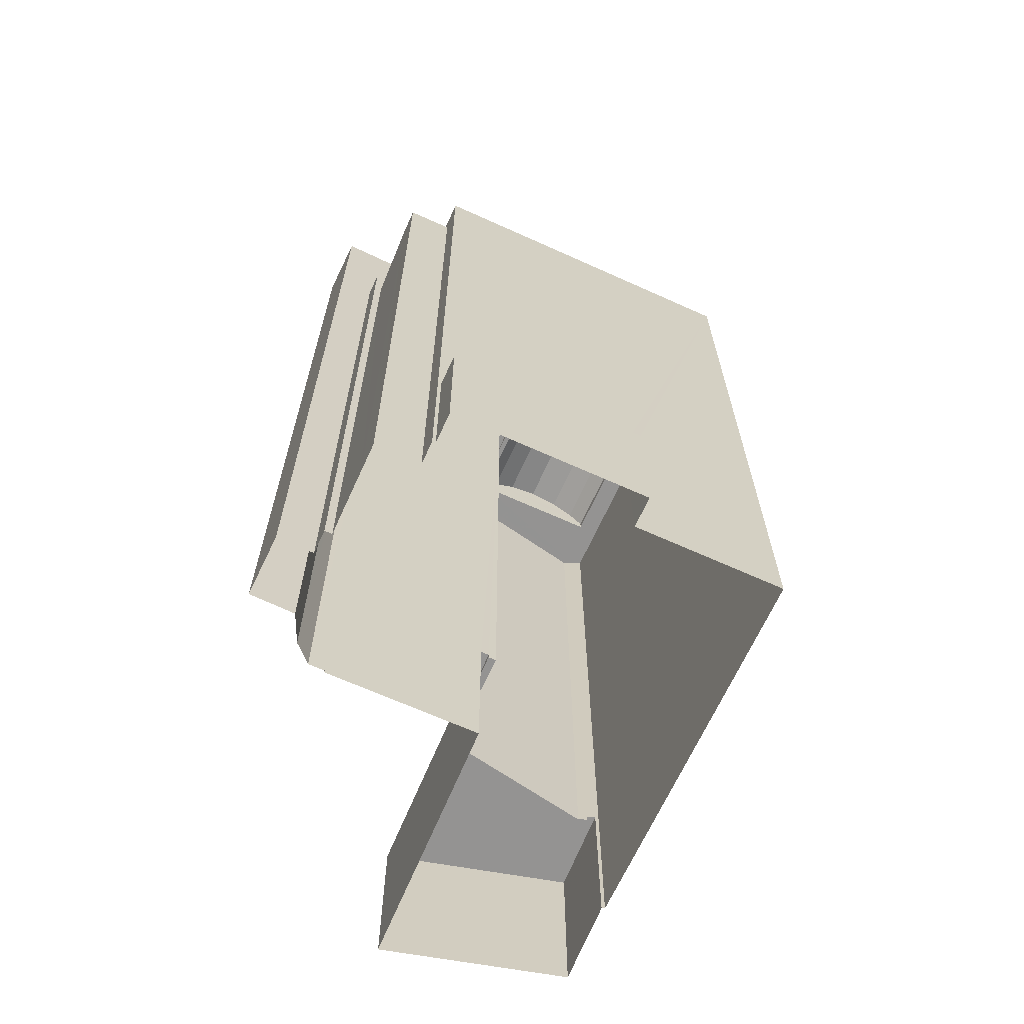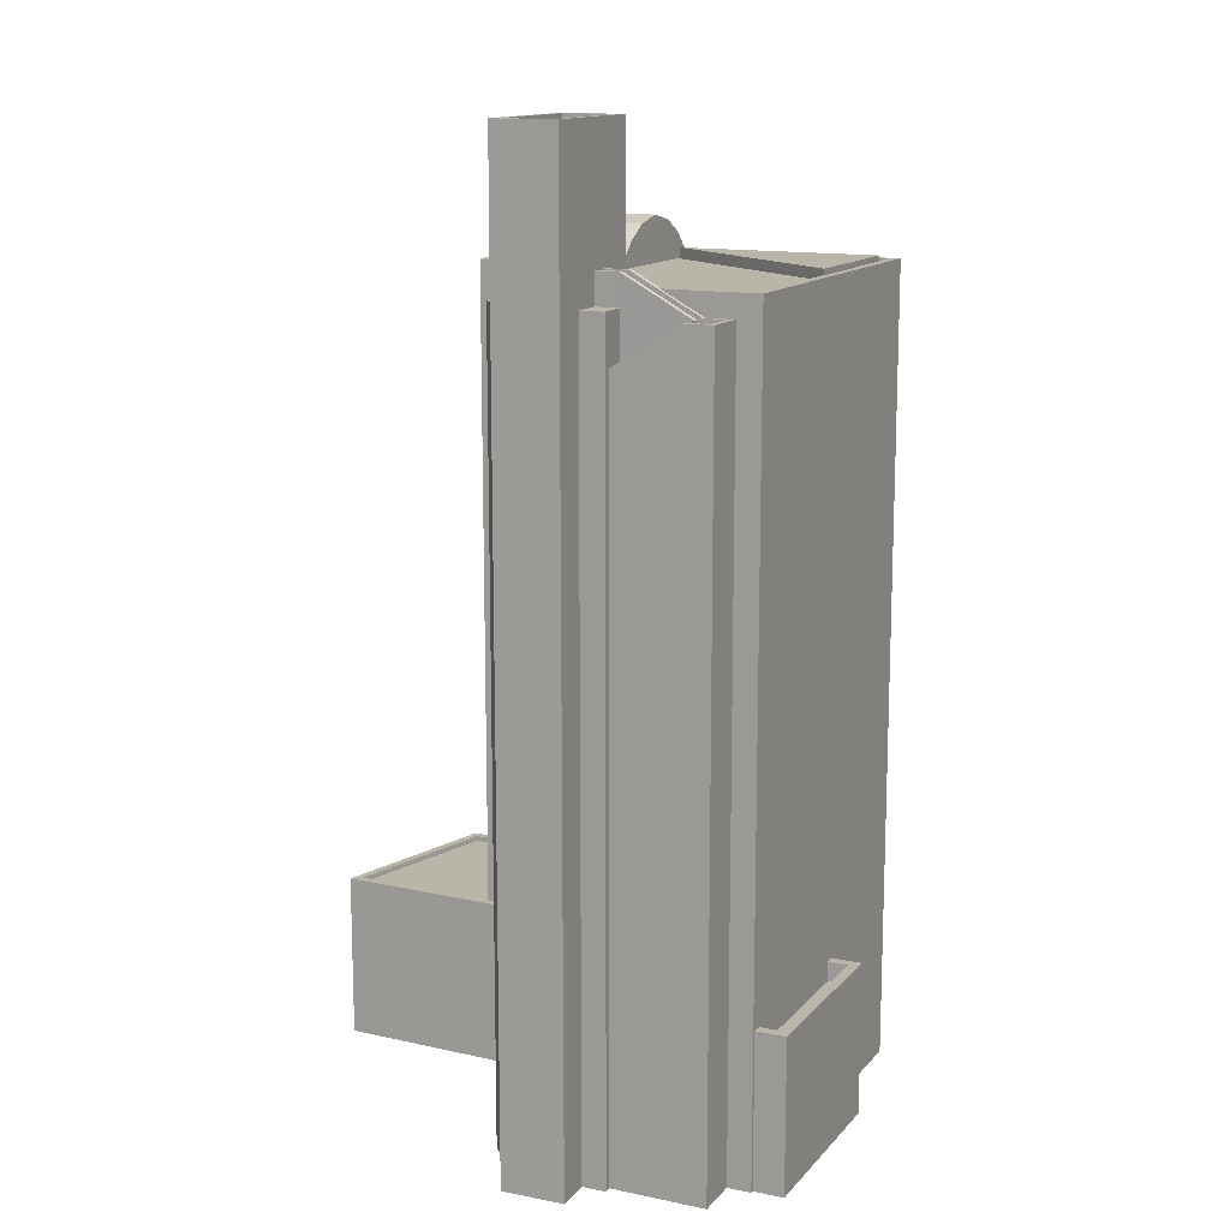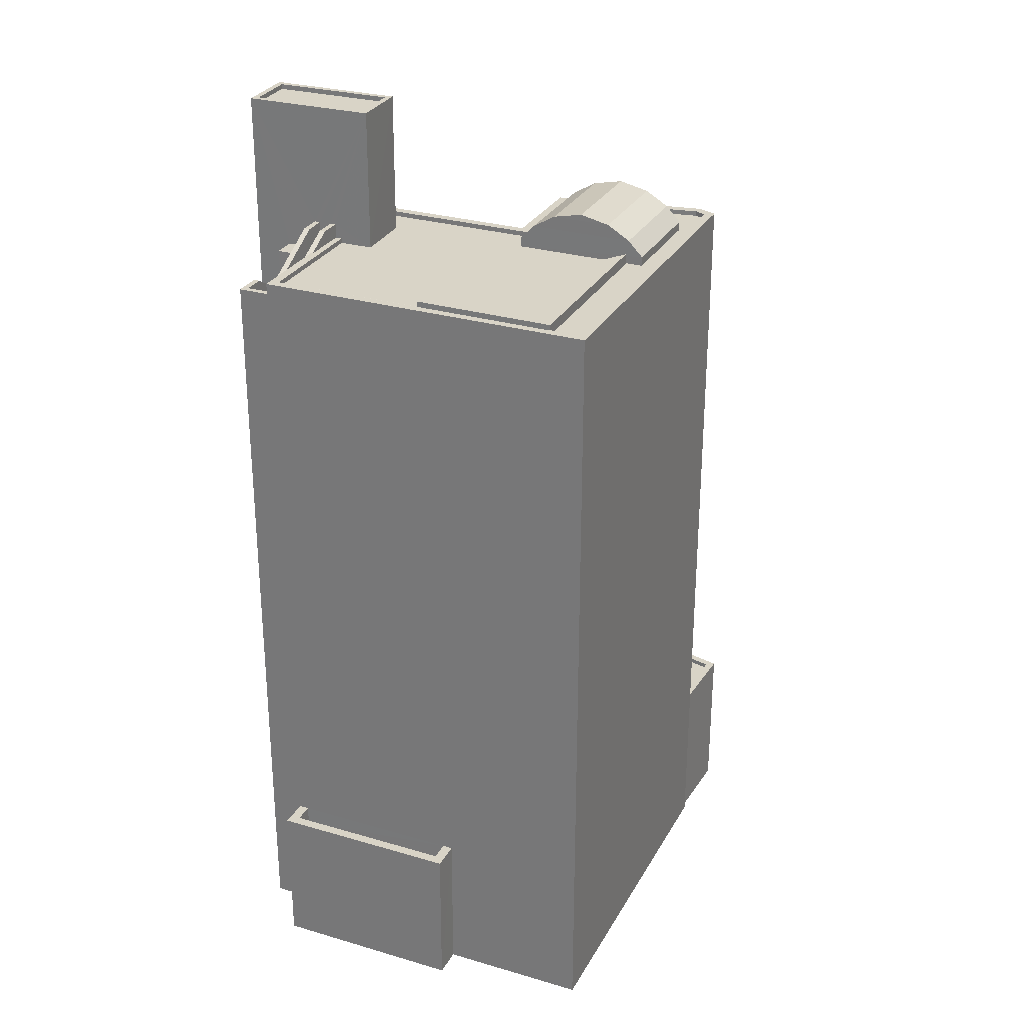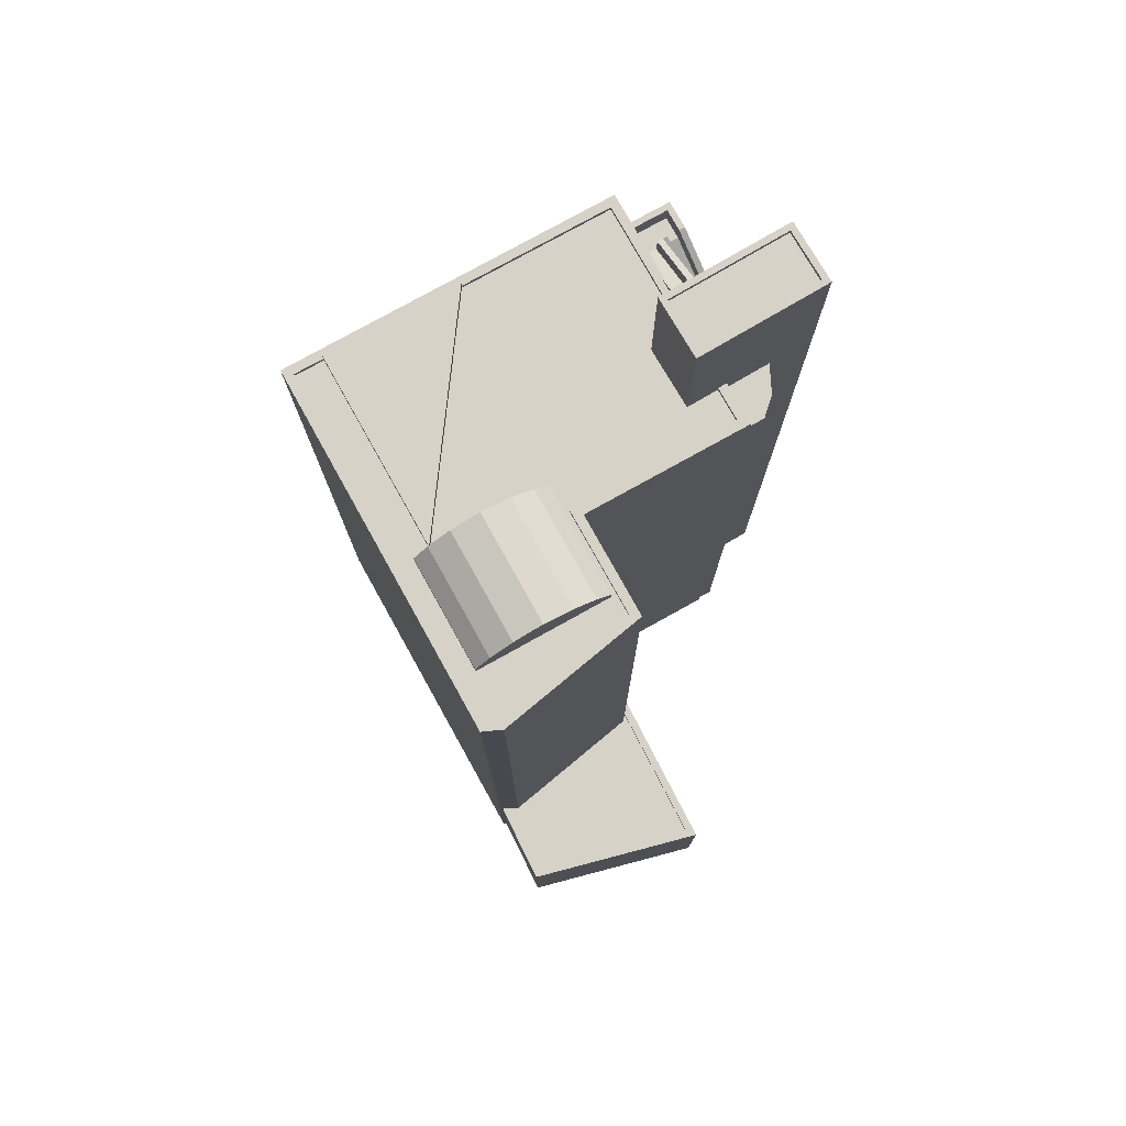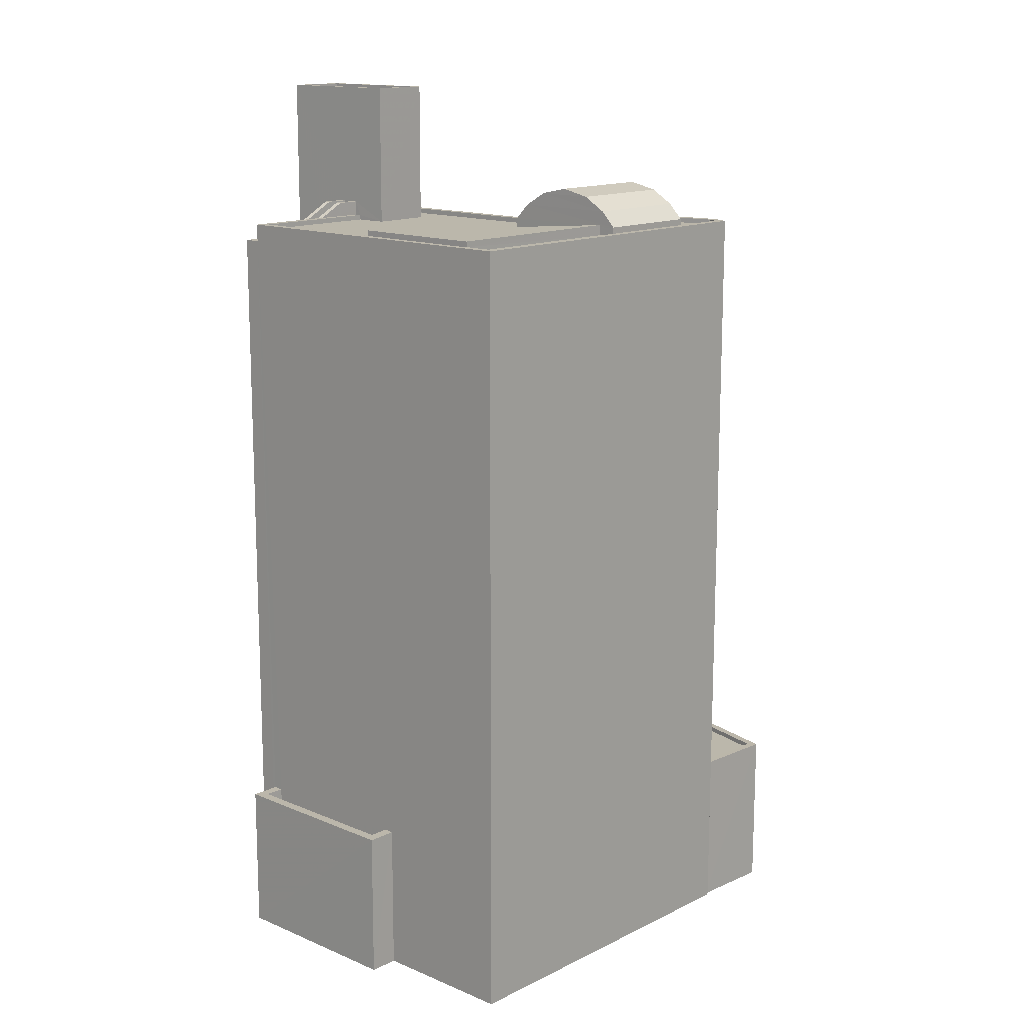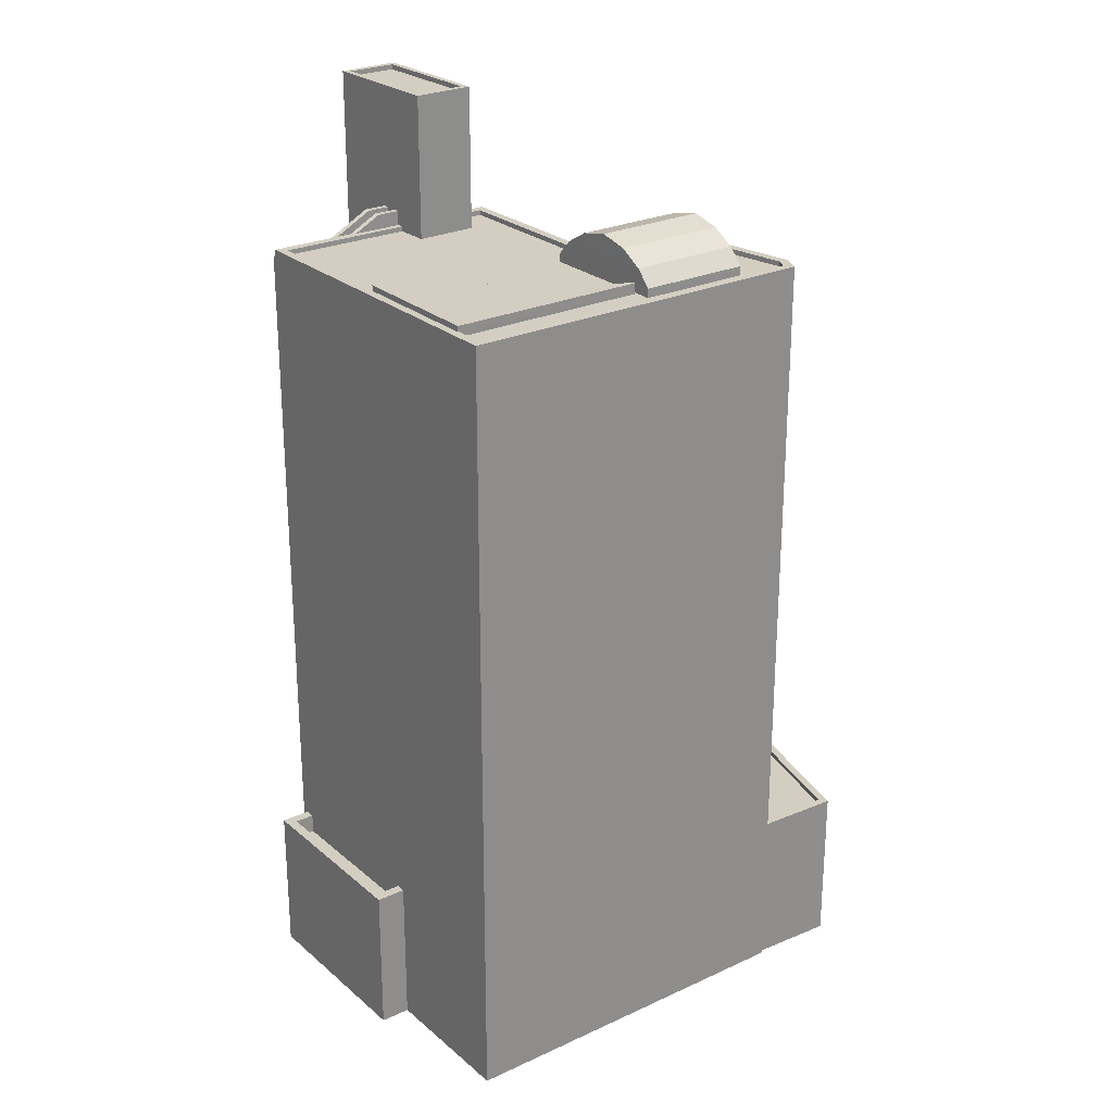
<metadata>
{"format":"obj","ext":"obj","renderer":"f3d","projection":"perspective","resolution":1024,"background":"white","views":[{"elev":-66.7,"azim":-91.7,"up":"+Z"},{"elev":13.5,"azim":-132.1,"up":"+Z"},{"elev":28.5,"azim":-43.4,"up":"+Z"},{"elev":77.7,"azim":83.6,"up":"+Z"},{"elev":14.2,"azim":-24.5,"up":"+Z"},{"elev":25.3,"azim":-14.1,"up":"+Z"}]}
</metadata>
<code>
v -9626 -3.681e+04 30.09
v -9625 -3.682e+04 30.08
v -9629 -3.682e+04 30.09
v -9645 -3.68e+04 30.1
v -9647 -3.68e+04 30.1
v -9648 -3.68e+04 30.1
v -9642 -3.68e+04 30.1
v -9641 -3.681e+04 30.1
v -9643 -3.68e+04 30.1
v -9629 -3.682e+04 30.09
v -9646 -3.683e+04 30.1
v -9638 -3.681e+04 30.09
v -9644 -3.68e+04 30.1
v -9641 -3.681e+04 30.1
v -9651 -3.681e+04 30.11
v -9652 -3.681e+04 30.11
v -9651 -3.681e+04 30.11
v -9653 -3.681e+04 30.11
v -9650 -3.682e+04 30.1
v -9654 -3.681e+04 30.11
v -9649 -3.682e+04 30.1
v -9648 -3.681e+04 30.1
v -9648 -3.681e+04 30.1
v -9652 -3.681e+04 30.1
v -9653 -3.681e+04 30.11
v -9647 -3.681e+04 69.46
v -9648 -3.681e+04 69.29
v -9647 -3.681e+04 69.29
v -9647 -3.681e+04 69.46
v -9650 -3.681e+04 67.79
v -9651 -3.681e+04 67.63
v -9650 -3.681e+04 67.63
v -9650 -3.681e+04 67.79
v -9651 -3.681e+04 67.63
v -9650 -3.681e+04 68.79
v -9651 -3.681e+04 68.63
v -9650 -3.681e+04 68.79
v -9651 -3.681e+04 68.63
v -9651 -3.681e+04 68.63
v -9648 -3.681e+04 70.29
v -9648 -3.681e+04 70.46
v -9647 -3.681e+04 70.46
v -9647 -3.681e+04 70.29
v -9647 -3.681e+04 70.46
v -9647 -3.681e+04 70.29
v -9647 -3.681e+04 70.45
v -9650 -3.681e+04 68.79
v -9648 -3.681e+04 69.73
v -9648 -3.681e+04 69.73
v -9650 -3.681e+04 68.63
v -9650 -3.681e+04 68.63
v -9646 -3.681e+04 69.45
v -9646 -3.681e+04 69.45
v -9646 -3.681e+04 70.45
v -9646 -3.681e+04 70.45
v -9646 -3.681e+04 70.45
v -9646 -3.681e+04 70.45
v -9648 -3.681e+04 65.63
v -9651 -3.681e+04 67.63
v -9651 -3.681e+04 67.63
v -9648 -3.681e+04 65.62
v -9651 -3.681e+04 68.63
v -9648 -3.681e+04 66.63
v -9651 -3.681e+04 68.63
v -9648 -3.681e+04 66.64
v -9651 -3.681e+04 68.63
v -9648 -3.681e+04 66.62
v -9651 -3.681e+04 68.63
v -9648 -3.681e+04 66.61
v -9651 -3.681e+04 67.63
v -9652 -3.681e+04 67.63
v -9651 -3.681e+04 67.63
v -9651 -3.681e+04 67.63
v -9651 -3.681e+04 67.63
v -9651 -3.681e+04 68.63
v -9652 -3.681e+04 68.63
v -9651 -3.681e+04 68.63
v -9651 -3.681e+04 68.63
v -9652 -3.681e+04 68.63
v -9647 -3.68e+04 68.98
v -9648 -3.681e+04 68.98
v -9648 -3.681e+04 68.98
v -9646 -3.681e+04 68.98
v -9648 -3.681e+04 68.98
v -9642 -3.68e+04 68.98
v -9643 -3.68e+04 68.98
v -9643 -3.681e+04 68.98
v -9641 -3.681e+04 68.98
v -9644 -3.68e+04 68.98
v -9645 -3.681e+04 76.69
v -9642 -3.681e+04 76.69
v -9643 -3.681e+04 76.69
v -9645 -3.681e+04 76.69
v -9645 -3.68e+04 76.69
v -9648 -3.68e+04 76.69
v -9645 -3.68e+04 76.69
v -9647 -3.68e+04 76.69
v -9645 -3.681e+04 76.44
v -9643 -3.681e+04 76.44
v -9645 -3.68e+04 76.44
v -9647 -3.68e+04 76.44
v -9638 -3.681e+04 69.47
v -9641 -3.681e+04 69.47
v -9642 -3.681e+04 69.47
v -9633 -3.681e+04 69.46
v -9634 -3.681e+04 69.46
v -9629 -3.682e+04 69.46
v -9632 -3.682e+04 69.46
v -9643 -3.681e+04 69.47
v -9645 -3.681e+04 69.47
v -9646 -3.681e+04 69.47
v -9652 -3.681e+04 69.48
v -9649 -3.682e+04 69.47
v -9637 -3.682e+04 69.46
v -9637 -3.682e+04 69.46
v -9646 -3.682e+04 69.47
v -9646 -3.682e+04 69.47
v -9639 -3.681e+04 69.47
v -9629 -3.682e+04 69.46
v -9629 -3.682e+04 69.46
v -9646 -3.683e+04 69.47
v -9633 -3.681e+04 69.71
v -9633 -3.681e+04 69.71
v -9629 -3.682e+04 69.71
v -9629 -3.682e+04 69.71
v -9629 -3.682e+04 69.71
v -9646 -3.683e+04 69.72
v -9646 -3.683e+04 69.72
v -9643 -3.681e+04 69.72
v -9641 -3.681e+04 69.72
v -9641 -3.681e+04 69.72
v -9638 -3.681e+04 69.72
v -9653 -3.681e+04 69.73
v -9649 -3.682e+04 69.72
v -9652 -3.681e+04 69.73
v -9646 -3.681e+04 69.72
v -9647 -3.681e+04 69.72
v -9646 -3.681e+04 69.72
v -9643 -3.681e+04 69.72
v -9638 -3.681e+04 69.72
v -9649 -3.682e+04 69.72
v -9646 -3.682e+04 69.72
v -9646 -3.682e+04 69.72
v -9629 -3.682e+04 69.71
v -9637 -3.682e+04 70.7
v -9637 -3.682e+04 69.92
v -9632 -3.682e+04 69.92
v -9632 -3.682e+04 70.69
v -9637 -3.682e+04 71.38
v -9632 -3.682e+04 71.38
v -9634 -3.681e+04 70.7
v -9633 -3.681e+04 71.38
v -9633 -3.682e+04 71.7
v -9634 -3.681e+04 69.92
v -9639 -3.682e+04 70.7
v -9639 -3.681e+04 69.92
v -9639 -3.682e+04 71.38
v -9638 -3.682e+04 71.71
v -9649 -3.682e+04 70
v -9646 -3.682e+04 70
v -9637 -3.682e+04 69.99
v -9625 -3.682e+04 38.07
v -9629 -3.682e+04 38.07
v -9629 -3.682e+04 38.07
v -9638 -3.681e+04 38.08
v -9633 -3.681e+04 38.07
v -9638 -3.681e+04 38.08
v -9626 -3.681e+04 38.07
v -9629 -3.682e+04 38.32
v -9629 -3.682e+04 38.32
v -9625 -3.682e+04 38.32
v -9638 -3.681e+04 38.33
v -9626 -3.681e+04 38.32
v -9638 -3.681e+04 38.33
v -9625 -3.682e+04 38.32
v -9626 -3.681e+04 38.32
v -9652 -3.681e+04 36.7
v -9653 -3.681e+04 36.7
v -9650 -3.682e+04 36.69
v -9649 -3.682e+04 36.69
v -9652 -3.681e+04 37.7
v -9653 -3.681e+04 37.7
v -9653 -3.681e+04 37.7
v -9649 -3.682e+04 37.69
v -9650 -3.682e+04 37.69
v -9649 -3.682e+04 37.69
v -9654 -3.681e+04 37.7
v -9650 -3.682e+04 37.69
f 1 2 3
f 4 5 6
f 7 8 9
f 10 11 12
f 13 5 4
f 9 8 13
f 1 3 12
f 8 14 12
f 15 16 17
f 18 19 20
f 18 21 19
f 11 21 12
f 3 10 12
f 5 22 23
f 16 15 24
f 18 25 24
f 15 22 24
f 8 5 13
f 8 12 22
f 24 21 18
f 12 21 24
f 8 22 5
f 12 24 22
f 26 27 28
f 26 29 27
f 28 27 30
f 31 32 33
f 31 33 30
f 34 31 30
f 33 28 30
f 35 36 37
f 37 36 38
f 39 36 35
f 40 41 35
f 40 42 41
f 37 40 35
f 43 44 45
f 43 46 44
f 43 45 47
f 48 43 49
f 50 49 47
f 50 47 51
f 49 43 47
f 52 29 26
f 53 52 26
f 54 41 42
f 55 54 42
f 56 46 57
f 56 44 46
f 58 59 60
f 61 58 60
f 62 63 64
f 64 65 66
f 64 63 65
f 39 67 68
f 39 69 67
f 70 71 59
f 32 31 72
f 73 71 72
f 59 71 60
f 74 31 34
f 60 71 73
f 73 72 74
f 74 72 31
f 66 75 76
f 50 77 78
f 75 79 76
f 51 77 50
f 76 79 78
f 64 66 76
f 77 76 78
f 80 81 82
f 80 82 83
f 81 84 82
f 85 86 87
f 85 87 88
f 86 89 87
f 90 91 92
f 90 92 93
f 94 95 96
f 94 92 91
f 96 95 97
f 92 94 96
f 98 99 100
f 101 98 100
f 93 95 90
f 93 97 95
f 102 103 104
f 105 102 106
f 105 106 107
f 107 106 108
f 104 103 109
f 110 111 112
f 110 112 113
f 114 115 116
f 116 115 117
f 118 104 110
f 115 118 113
f 118 115 114
f 106 102 118
f 102 104 118
f 118 110 113
f 107 119 120
f 114 121 119
f 114 116 121
f 114 119 108
f 119 107 108
f 122 123 124
f 125 124 126
f 127 125 128
f 129 130 131
f 122 132 123
f 130 132 131
f 133 127 134
f 133 135 49
f 136 137 138
f 139 130 129
f 137 48 138
f 49 135 48
f 130 140 132
f 135 134 141
f 48 135 138
f 142 128 143
f 125 126 128
f 127 142 134
f 126 124 144
f 123 132 140
f 124 123 144
f 127 128 142
f 135 133 134
f 145 146 147
f 147 148 145
f 149 145 148
f 150 149 148
f 148 151 152
f 150 148 152
f 153 150 152
f 147 154 151
f 148 147 151
f 155 146 145
f 155 156 146
f 145 149 157
f 155 145 157
f 158 157 149
f 151 154 155
f 155 154 156
f 157 151 155
f 152 151 157
f 158 149 150
f 153 158 150
f 158 152 157
f 153 152 158
f 159 160 161
f 162 163 164
f 165 166 167
f 168 163 162
f 166 163 168
f 166 168 167
f 169 170 171
f 172 173 174
f 170 175 171
f 174 173 176
f 173 175 176
f 171 175 173
f 177 178 179
f 180 177 179
f 181 182 183
f 184 185 186
f 182 187 183
f 186 185 188
f 185 187 188
f 183 187 185
f 30 38 74
f 74 34 30
f 30 37 38
f 27 40 37
f 30 27 37
f 73 74 38
f 36 73 38
f 29 40 27
f 29 42 40
f 45 44 26
f 28 45 26
f 47 28 33
f 47 45 28
f 51 33 32
f 51 47 33
f 69 39 35
f 35 84 69
f 41 82 84
f 41 84 35
f 43 137 46
f 43 48 137
f 54 82 41
f 54 83 82
f 137 136 57
f 46 137 57
f 55 42 29
f 52 55 29
f 56 26 44
f 56 53 26
f 60 73 39
f 60 39 68
f 73 36 39
f 67 60 68
f 67 61 60
f 63 62 59
f 58 63 59
f 70 59 62
f 64 70 62
f 15 65 22
f 15 66 65
f 17 66 15
f 17 75 66
f 16 78 79
f 16 24 78
f 16 75 17
f 16 79 75
f 72 51 32
f 72 77 51
f 71 77 72
f 71 76 77
f 64 71 70
f 64 76 71
f 80 23 81
f 80 5 23
f 22 65 23
f 69 84 67
f 58 61 67
f 23 65 81
f 63 84 81
f 58 67 63
f 65 63 81
f 67 84 63
f 13 86 9
f 13 89 86
f 85 7 9
f 86 85 9
f 88 7 85
f 88 8 7
f 6 5 80
f 6 80 95
f 95 54 90
f 57 110 90
f 110 138 111
f 80 83 54
f 56 52 53
f 138 57 136
f 56 57 90
f 55 52 56
f 54 55 90
f 95 80 54
f 110 57 138
f 55 56 90
f 94 4 6
f 95 94 6
f 91 104 139
f 91 129 94
f 89 4 94
f 89 13 4
f 129 87 89
f 139 104 109
f 91 139 129
f 129 89 94
f 91 90 110
f 104 91 110
f 96 101 100
f 96 97 101
f 92 100 99
f 92 96 100
f 92 99 98
f 93 92 98
f 93 98 101
f 97 93 101
f 49 50 133
f 133 78 25
f 25 78 24
f 50 78 133
f 14 174 12
f 167 172 165
f 172 132 165
f 131 174 14
f 132 174 131
f 132 172 174
f 164 163 169
f 3 170 10
f 163 124 169
f 10 170 125
f 169 124 125
f 170 169 125
f 11 125 127
f 11 10 125
f 18 182 25
f 182 133 25
f 133 184 127
f 11 186 21
f 127 186 11
f 177 180 184
f 184 186 127
f 181 177 184
f 181 133 182
f 133 181 184
f 14 88 131
f 131 88 129
f 14 8 88
f 129 88 87
f 122 165 132
f 122 166 165
f 124 166 122
f 124 163 166
f 109 103 130
f 139 109 130
f 112 111 138
f 135 112 138
f 140 130 103
f 102 140 103
f 123 140 102
f 105 123 102
f 105 107 123
f 107 120 144
f 123 107 144
f 126 120 119
f 126 144 120
f 121 126 119
f 121 128 126
f 141 112 135
f 141 113 112
f 121 116 128
f 116 117 143
f 116 143 128
f 118 114 146
f 156 118 146
f 154 118 156
f 154 106 118
f 147 106 154
f 147 108 106
f 114 108 147
f 146 114 147
f 117 115 143
f 142 143 160
f 160 143 161
f 143 115 161
f 134 160 159
f 134 142 160
f 115 141 161
f 161 141 159
f 115 113 141
f 159 141 134
f 171 168 162
f 171 173 168
f 164 171 162
f 164 169 171
f 167 173 172
f 167 168 173
f 3 2 175
f 170 3 175
f 175 2 1
f 176 175 1
f 176 1 12
f 174 176 12
f 181 183 178
f 177 181 178
f 184 179 185
f 184 180 179
f 185 179 178
f 183 185 178
f 186 188 19
f 21 186 19
f 188 20 19
f 188 187 20
f 182 20 187
f 182 18 20

</code>
